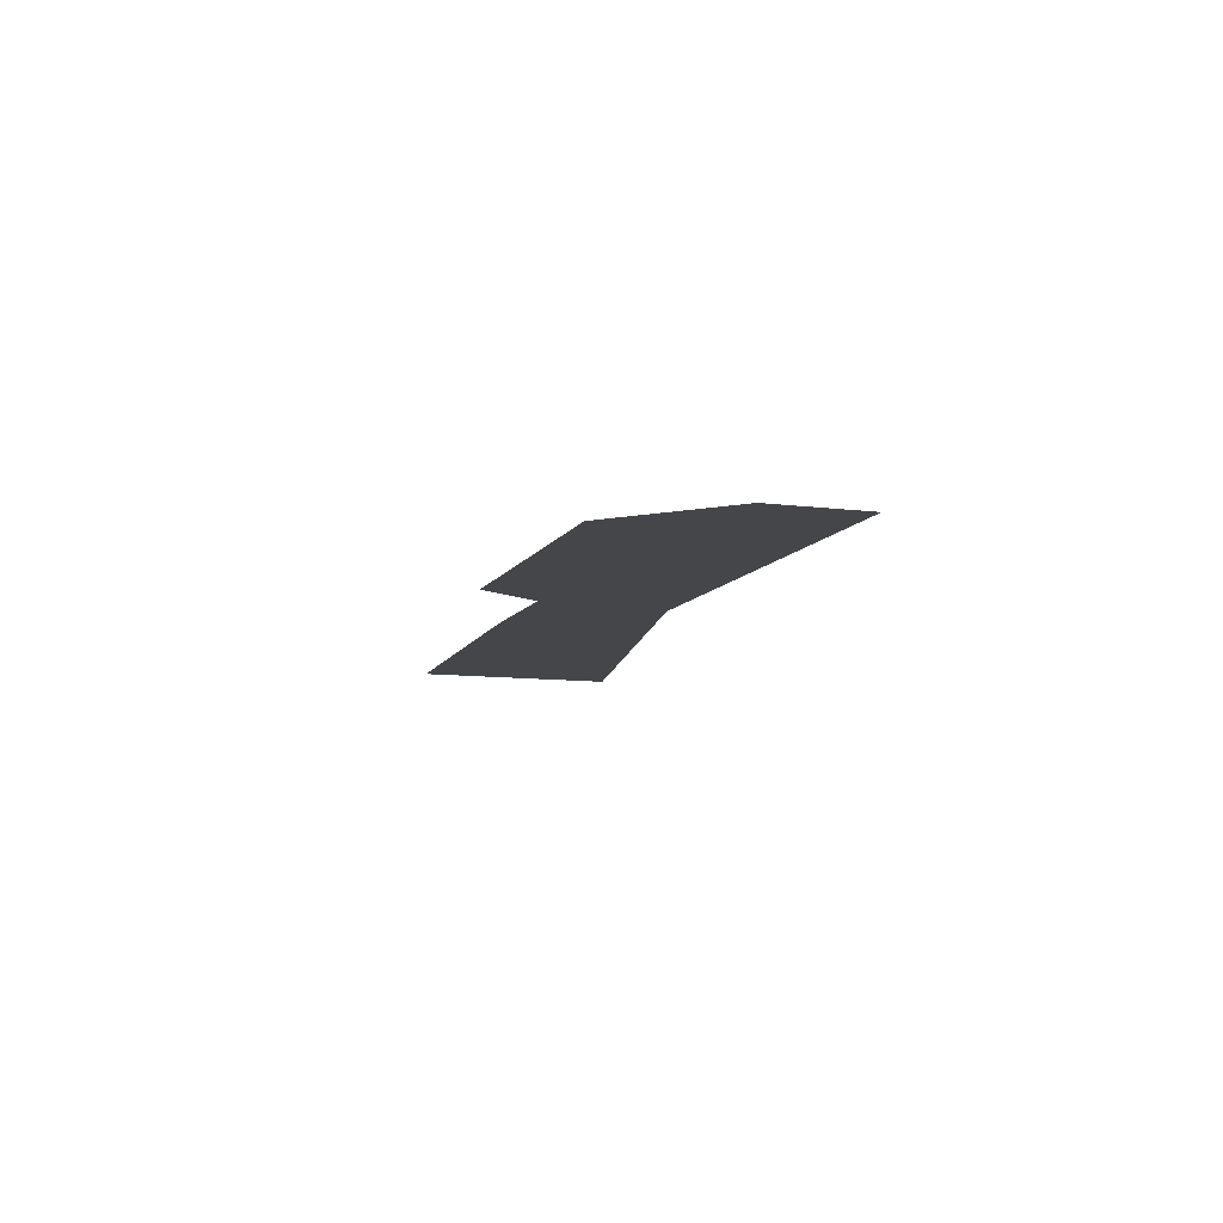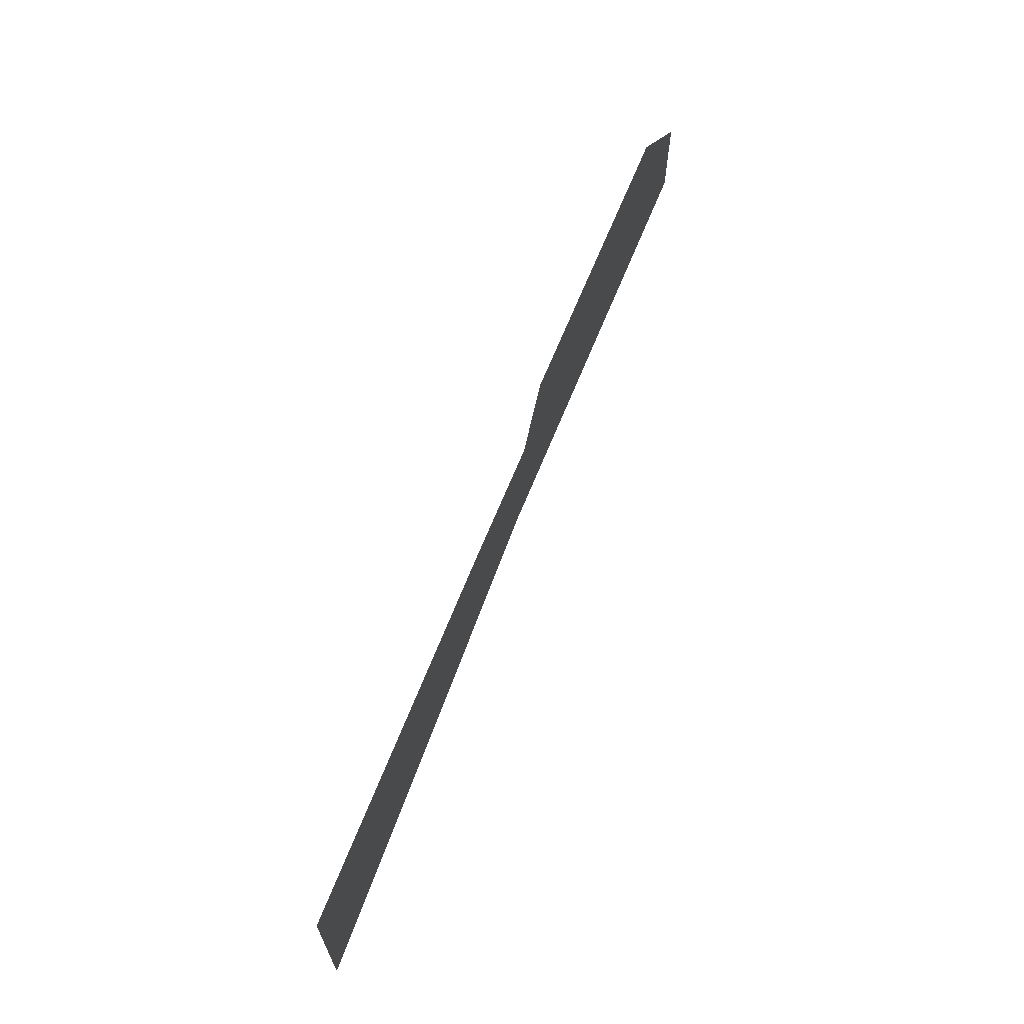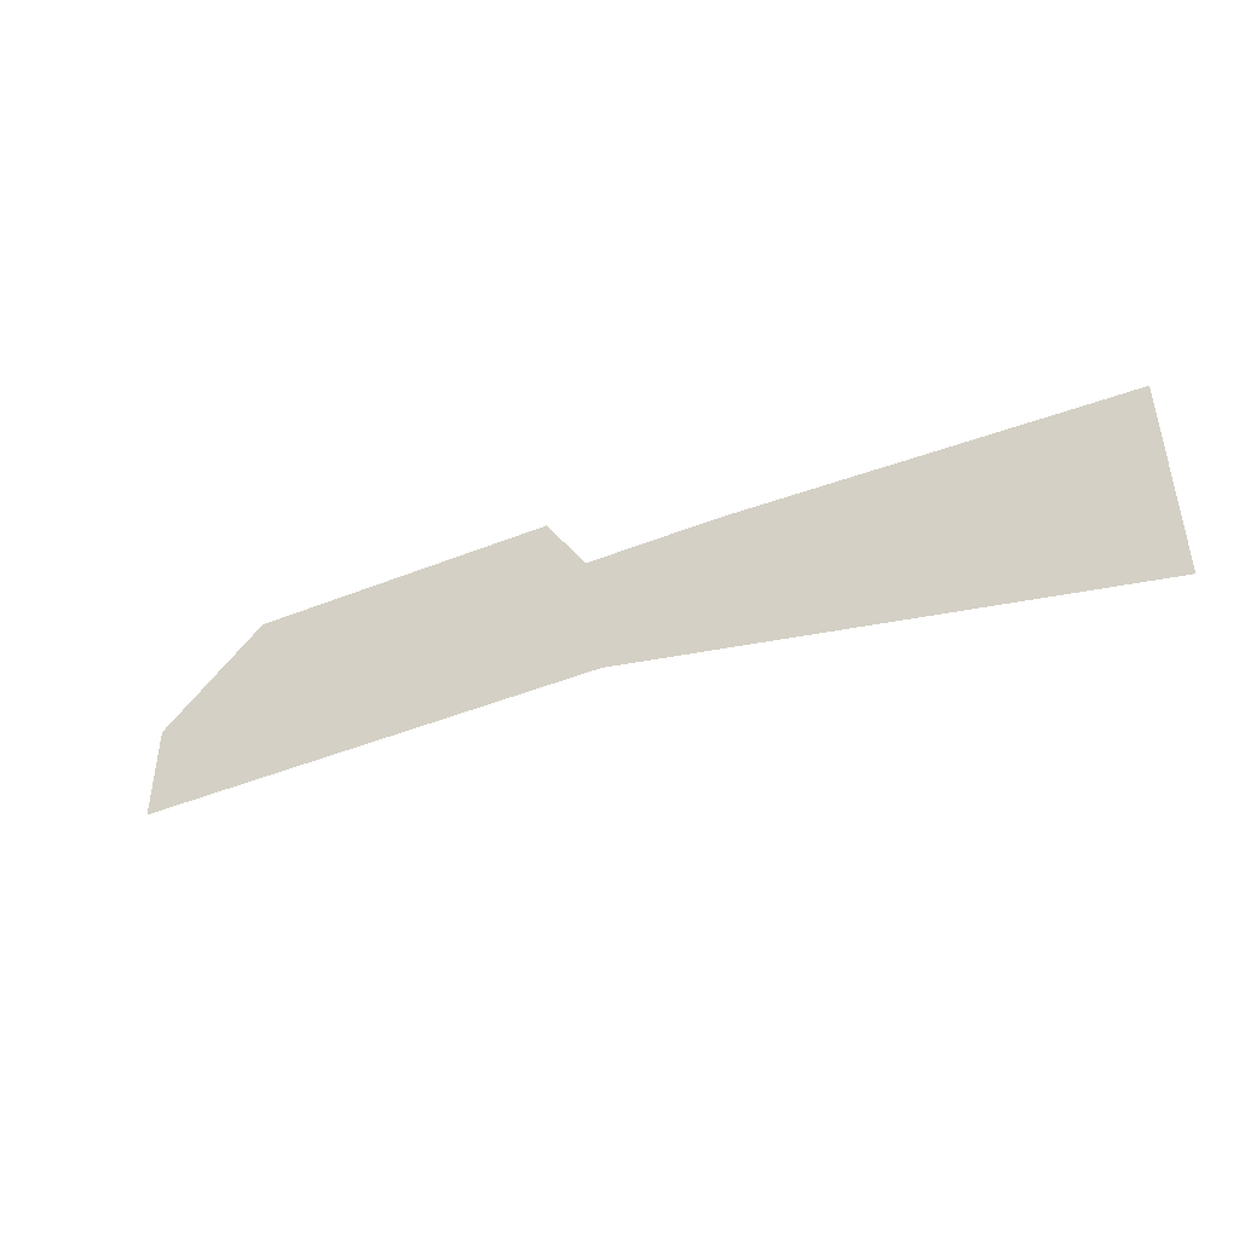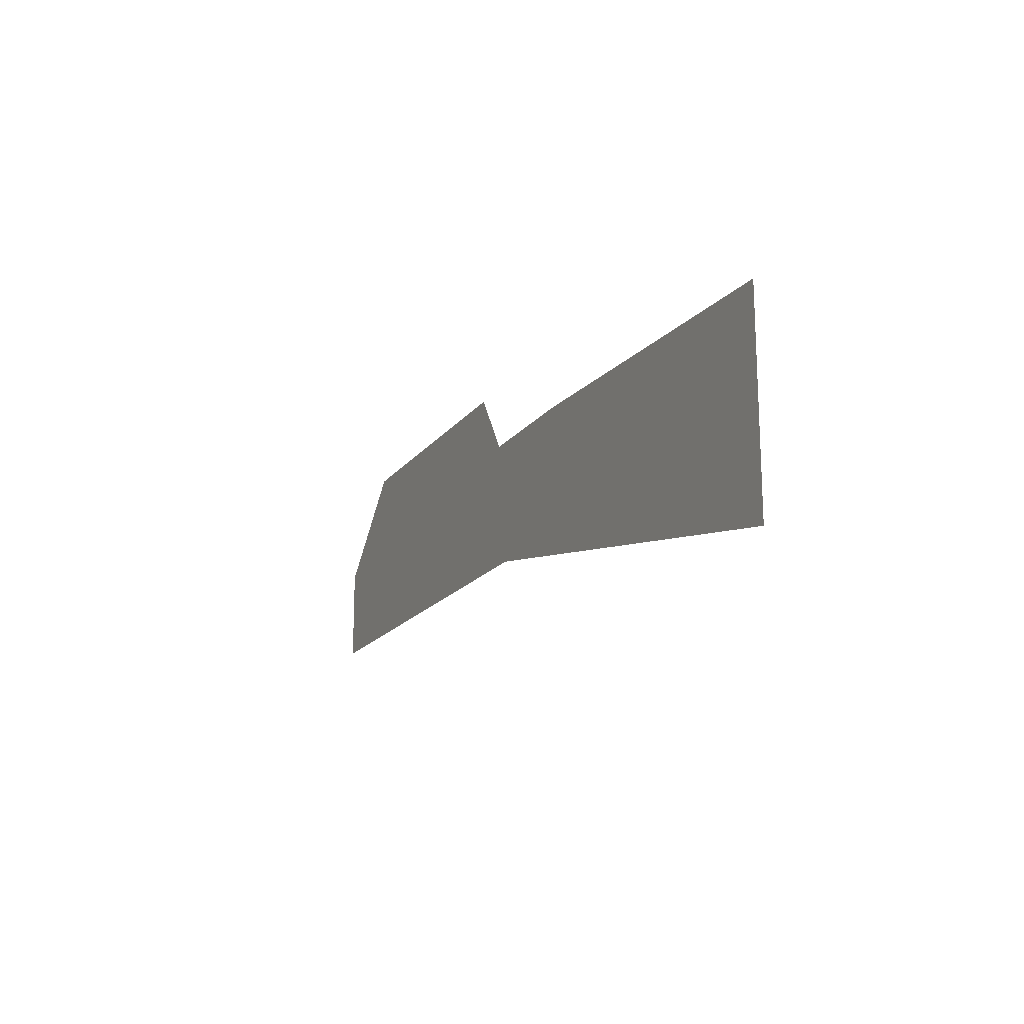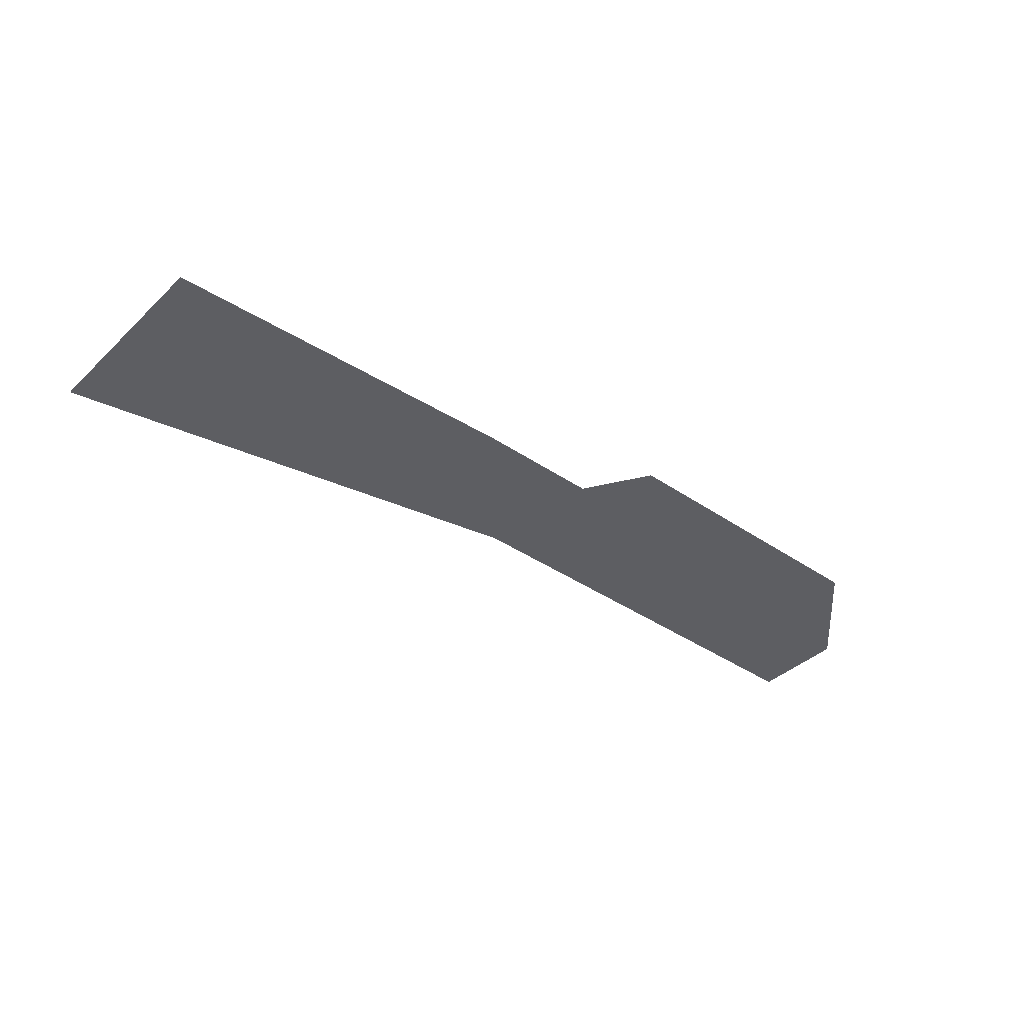
<metadata>
{"format":"obj","ext":"obj","renderer":"f3d","projection":"perspective","resolution":1024,"background":"white","views":[{"elev":-9.6,"azim":71.5,"up":"+Y"},{"elev":65.4,"azim":-68.2,"up":"+Z"},{"elev":-43.3,"azim":-154.3,"up":"+Z"},{"elev":-17.5,"azim":-114.7,"up":"+Z"},{"elev":-38.9,"azim":-40.6,"up":"+Y"}]}
</metadata>
<code>
v 4173 -51.2 -2099
v 4173 -51.2 -1933
v 4557 -51.2 -2022
v 4467 -51.2 -1920
v 4557 -51.2 -2022
v 4173 -51.2 -1933
v 4570 -51.2 -1920
v 4557 -51.2 -2022
v 4467 -51.2 -1920
v 4877 -51.2 -2022
v 4557 -51.2 -2022
v 4570 -51.2 -1920
v 4602 -51.2 -1869
v 4877 -51.2 -2022
v 4570 -51.2 -1920
v 4710 -51.2 -1869
v 4877 -51.2 -2022
v 4602 -51.2 -1869
v 4838 -51.2 -1869
v 4877 -51.2 -2022
v 4710 -51.2 -1869
v 4915 -51.2 -1946
v 4877 -51.2 -2022
v 4838 -51.2 -1869
v 4915 -51.2 -2022
v 4877 -51.2 -2022
v 4915 -51.2 -1946
v 4915 -51.2 -1984
v 4915 -51.2 -2022
v 4915 -51.2 -1946
f 1 2 3
f 4 5 6
f 7 8 9
f 10 11 12
f 13 14 15
f 16 17 18
f 19 20 21
f 22 23 24
f 25 26 27
f 28 29 30

</code>
